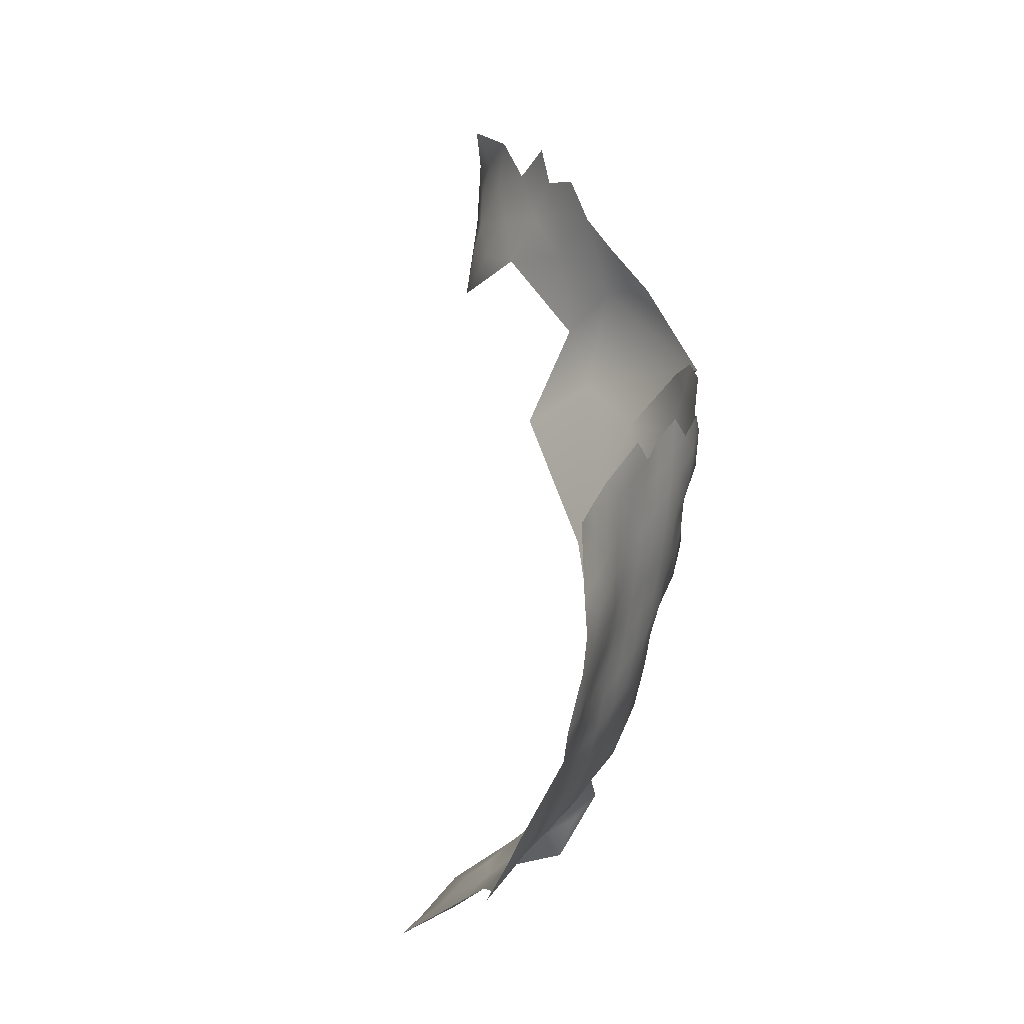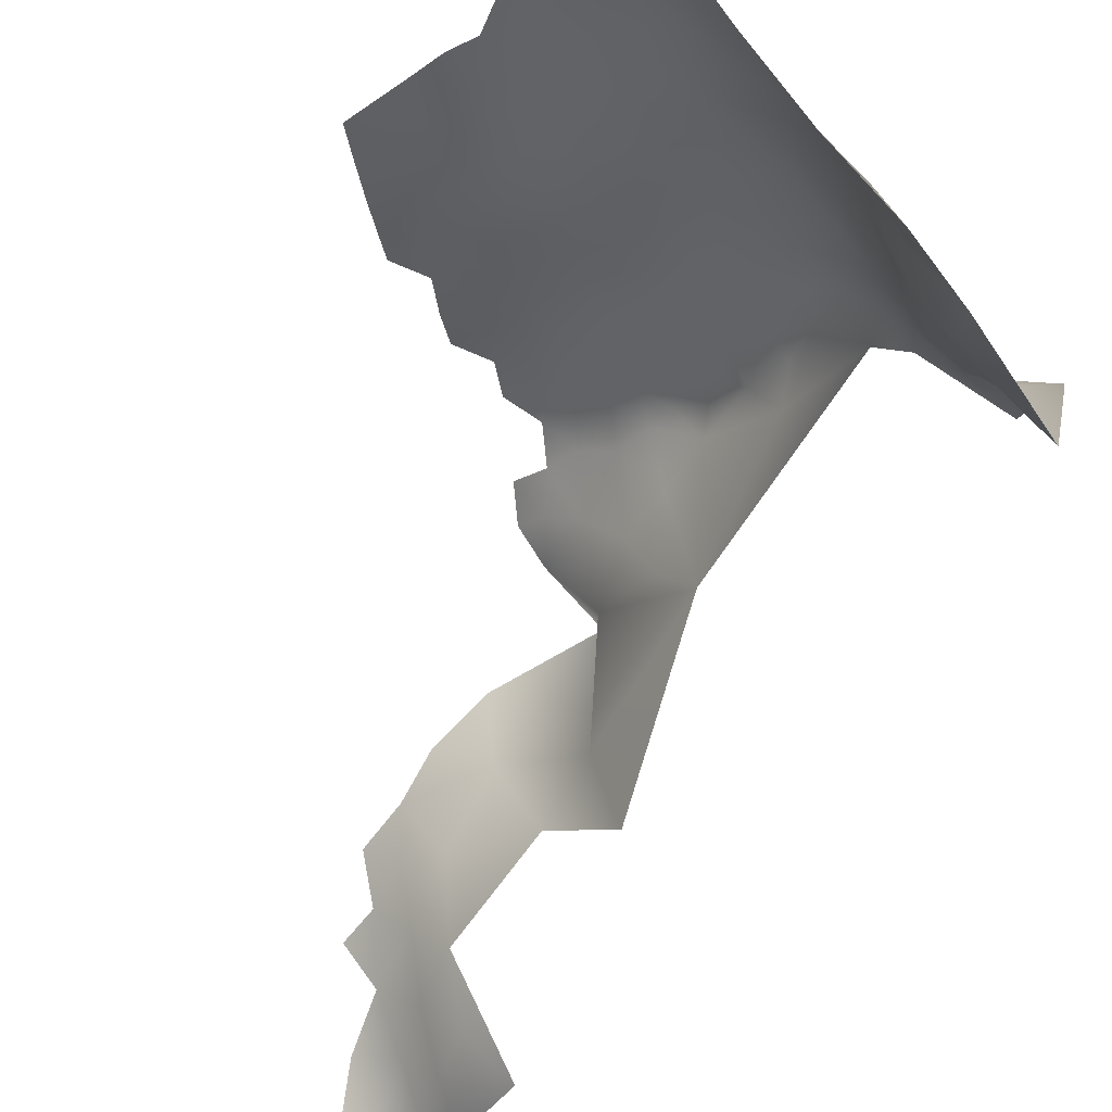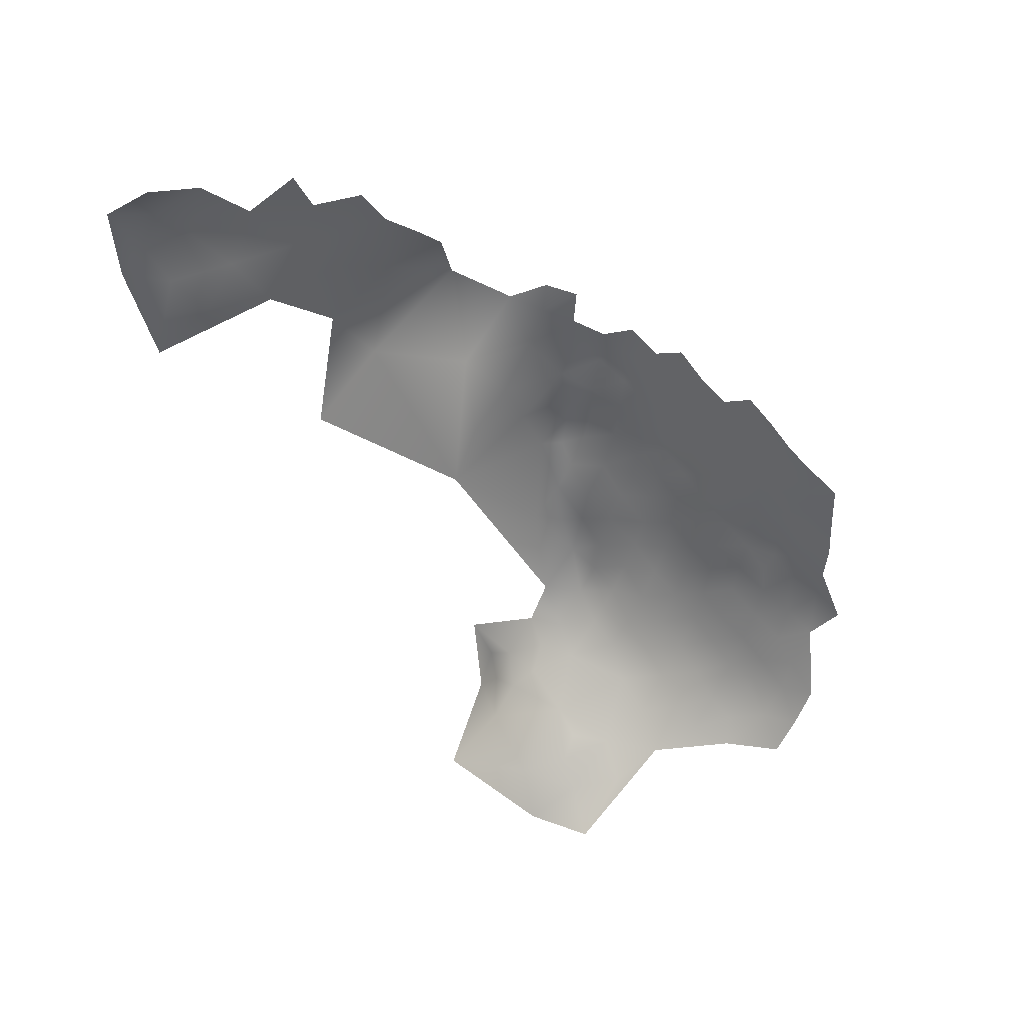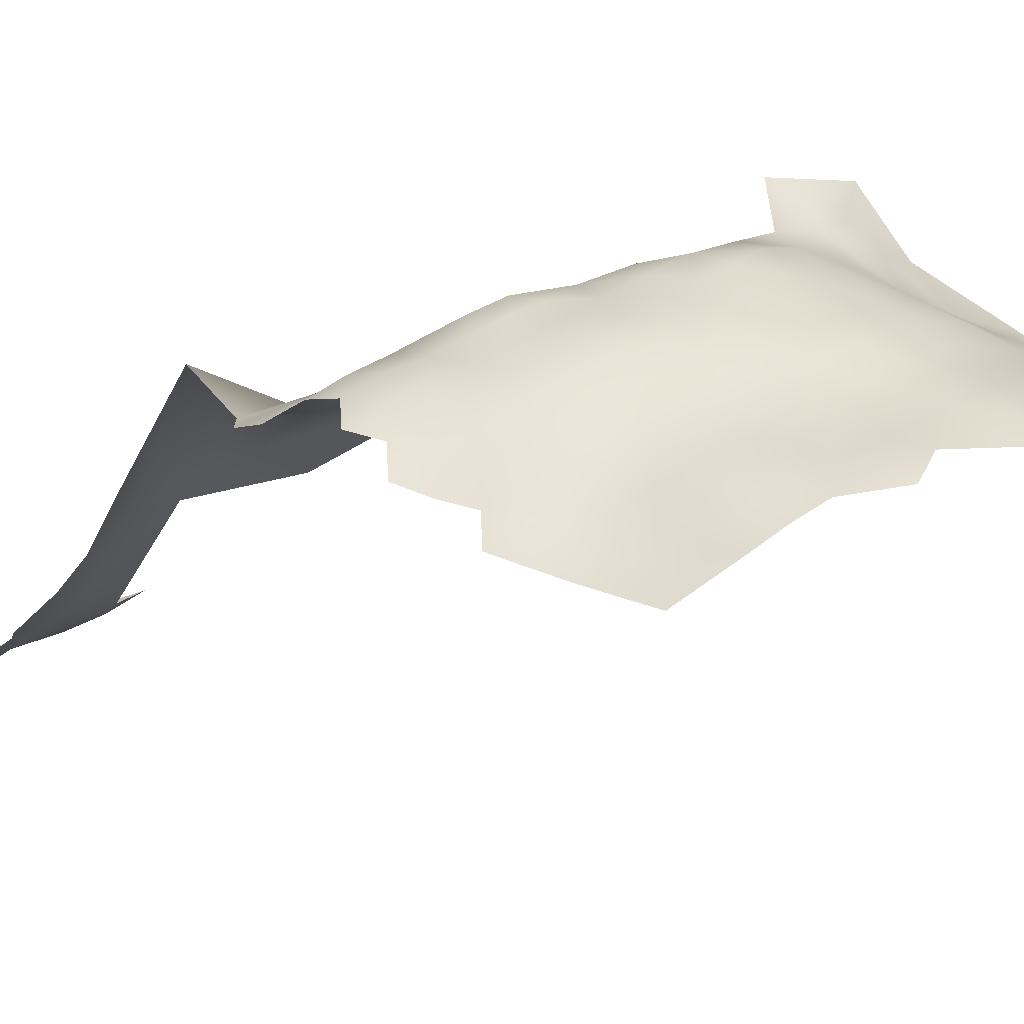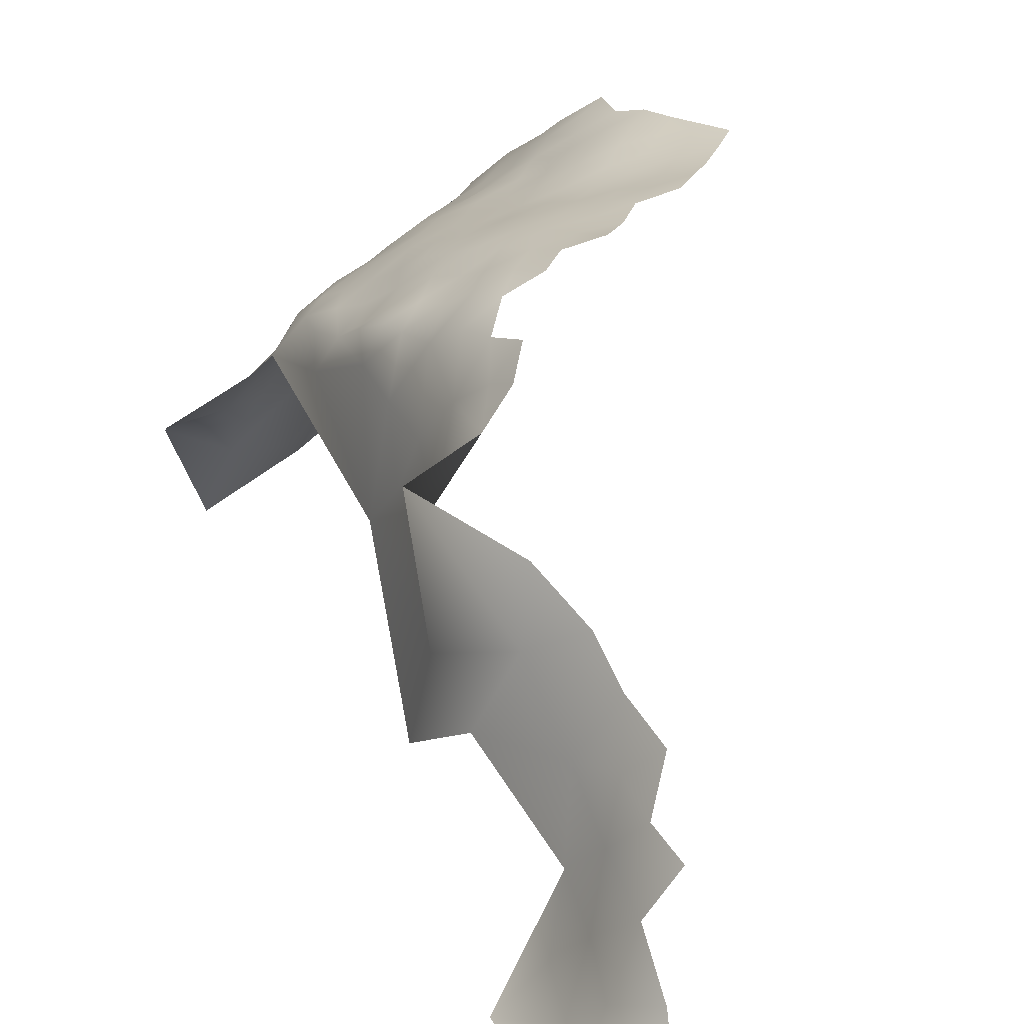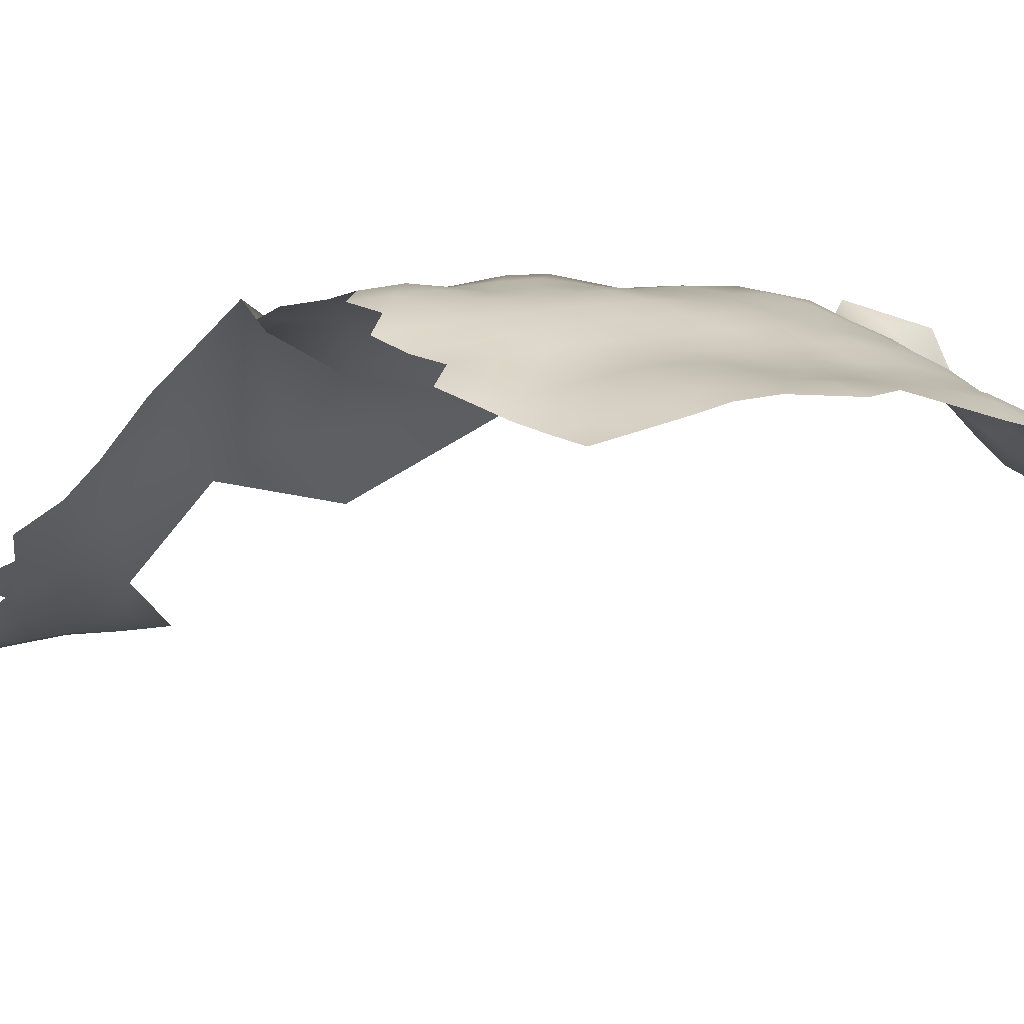
<metadata>
{"format":"obj","ext":"obj","renderer":"f3d","projection":"perspective","resolution":1024,"background":"white","views":[{"elev":5.1,"azim":-46.4,"up":"+Y"},{"elev":-29.9,"azim":-46.9,"up":"+Z"},{"elev":48.5,"azim":-127.4,"up":"+Y"},{"elev":69.1,"azim":-125.3,"up":"+Z"},{"elev":14.2,"azim":141.4,"up":"+Z"},{"elev":47.7,"azim":-109.5,"up":"+Z"}]}
</metadata>
<code>
v -482.2 450.2 390.2
v -479.3 448.3 389.1
v -476.4 450.2 388.1
v -473.3 452.1 387.7
v -473.4 448.4 387.4
v -470.3 450.2 386.6
v -467.3 452.2 385.7
v -485.1 448.4 390.9
v -488.1 446.6 391.3
v -485.2 444.8 390.5
v -482.2 446.7 389.9
v -464.5 450.5 383.8
v -467.3 448.5 385.3
v -485.2 441.2 390.3
v -488 443 391.4
v -488 439.5 391.4
v -485.2 437.7 390.3
v -482.4 439.3 389
v -482.3 443 389.4
v -482.5 435.7 388.6
v -479.6 437.4 387.9
v -479.5 441 388.4
v -479.5 444.6 388.8
v -476.6 439.2 387.4
v -476.6 442.7 387.9
v -479.6 433.8 387.2
v -476.6 435.6 386.7
v -476.6 446.3 388
v -473.7 441 386.8
v -473.6 444.6 387.2
v -482.6 431.8 387.9
v -479.6 430.2 386.5
v -476.6 432.2 385.8
v -473.8 437.3 386.2
v -470.8 439.1 385.3
v -470.7 442.8 385.9
v -482.6 428.2 387
v -479.7 426.5 385.7
v -476.7 428.4 385.2
v -470.6 446.5 386.3
v -468 441.1 383.8
v -470.8 435.5 384.4
v -468 437.4 383.2
v -473.6 433.9 385.3
v -490.9 441.3 392.3
v -490.9 444.8 392.2
v -493.7 443.1 393.2
v -493 439.6 393.1
v -493.7 436.1 393.6
v -490.9 437.8 392.6
v -493.7 432.6 393.9
v -490.9 434.3 392.8
v -488.1 436 391.6
v -482.7 424.7 386.4
v -485.5 426.4 388.1
v -485.6 422.9 387.4
v -482.8 421 385.5
v -485.9 419.2 385.8
v -482.9 417.3 384.3
v -479.9 419.1 383.7
v -479.9 422.6 385
v -479.9 415.4 381.8
v -476.8 417.6 381.3
v -476.8 421.1 383
v -485.9 415.6 384.7
v -488.8 417.5 386.8
v -488.9 413.8 385.1
v -486.3 411.7 382.3
v -483.1 413.6 382.3
v -476.9 424.6 384.4
v -462.1 456 381.7
v -462.2 452.2 381.3
v -485.3 434 390
v -488.9 420.9 388.2
v -473.6 430.5 384.6
v -473.7 426.8 383.5
v -479.9 412 379.5
v -483.2 410 379.6
v -488.2 432.4 391.2
v -485.6 429.7 389
v -462.3 448.6 381.4
v -464.6 446.7 383.4
v -462.2 444.8 379.8
v -460.7 445.3 372.7
v -460.4 450 376.4
v -464.9 443 382.2
v -462.6 440.7 380
v -461.2 441.9 368.1
v -467.4 444.8 384.7
v -460.4 454.2 378.4
v -465.2 439.6 381.9
v -465.2 436 381.1
v -462.6 435.5 376.6
v -467.9 432.9 381.7
v -465.1 432.4 379.2
v -464.7 429.3 377.6
v -470.5 429.7 382.5
v -467.6 429 379.9
v -463 437.9 380.1
v -486.7 407.8 378.8
v -489.4 409.6 382.2
v -491.9 411.7 385.8
v -491.7 415.5 387.5
v -488 427.2 389.7
v -491 430.7 392.3
v -476.8 414.1 379.3
v -473.4 416.8 379.5
v -473.5 420.3 381.1
v -460.1 457.4 379
v -493.6 405.9 381.3
v -489.8 406.4 379.3
v -483.9 406.4 376.1
v -479.8 408.5 376.1
v -473.6 423.5 382.5
v -493.8 429 393.4
v -493.6 425.1 393
v -490.8 427.2 391.5
v -473.5 413.1 376.7
v -470.6 418.8 378.9
v -470.3 415.6 377
v -470.4 422.2 379.8
v -470.3 426 381.1
v -467.7 420.5 377.7
v -465.8 424.5 377.3
v -467.4 415.9 373.8
v -470.7 412 373.6
v -467.8 411.9 371.4
v -494.9 409.3 385.6
v -494.9 412.9 388.3
v -494.7 416.4 389.5
v -498.1 413.8 389.8
v -498.3 410 387.5
v -498.3 406.5 385.1
v -492 418.8 389.3
v -494.7 420.5 391.8
v -492 408.2 382.8
v -476.6 411.3 377
v -488.4 429.4 390.7
v -488.7 424.3 389.4
v -467.6 425.1 379.1
v -458.4 450.2 369
v -456.4 478.3 358.2
v -454.9 478.4 353.4
v -456.5 473.8 360.8
v -455.5 474.6 355.6
v -454.5 474.3 350.4
v -453.2 474.3 344.4
v -453.1 479.6 347.2
v -455.3 469.8 355.2
v -455.1 469.3 347.3
v -453.1 470.1 341.1
v -451.5 470.2 337.2
v -451.4 474 338.5
v -448.3 474.6 334.8
v -449.5 478 336.9
v -447.6 481.9 334.7
v -451.2 485.5 337.6
v -450 481.5 338.8
v -451.2 478.5 341.4
v -451.8 483.8 342.9
v -454.4 482.4 351.7
v -451.3 465.7 335.9
v -456.6 470.4 364.4
v -455 465.6 368.6
v -471.9 407.7 368.6
v -467.9 407.9 367.8
v -470.5 409.9 370.8
v -468.1 404.6 365.6
v -470.8 432.5 383.8
v -458.1 456.2 375.5
v -465.3 405.9 367
v -461.8 408 367
v -471.1 405.9 366
v -488.1 403.8 374.8
v -487.1 400.8 369.8
v -483.4 403.7 371
v -480.5 404.1 368.1
v -464.6 426.2 374.3
v -491.8 422.4 390.8
v -496.5 423.9 394
v -462.2 436.9 364.5
v -463.1 434.5 379.3
v -484.3 399.9 365.1
v -488.9 396.8 363.4
v -477.2 405.7 368.4
v -461.5 440.4 374.7
v -454.5 465.3 362.1
v -453.5 460.9 355.3
v -479.1 400.8 361.6
v -473.9 409.6 372.8
v -454.7 454.6 359.4
v -456 450.2 351.2
v -483 396.7 360
v -481.6 402.2 365.9
v -471.7 402.8 362.7
v -471.5 398.7 356.4
v -465.7 401.4 365.1
v -451 456.5 372.7
f 126 190 167
f 50 49 52
f 45 48 50
f 23 25 28
f 47 48 45
f 15 9 46
f 49 50 48
f 11 1 8
f 51 52 49
f 50 16 45
f 50 53 16
f 15 45 16
f 17 14 16
f 45 15 46
f 45 46 47
f 53 50 52
f 10 9 15
f 28 25 30
f 15 16 14
f 21 24 22
f 21 22 18
f 17 16 53
f 17 53 73
f 138 117 104
f 138 105 117
f 10 15 14
f 23 19 22
f 23 22 25
f 38 37 54
f 105 138 79
f 25 22 24
f 37 32 31
f 30 36 40
f 30 29 36
f 27 24 21
f 123 121 119
f 19 10 14
f 89 82 13
f 79 73 53
f 25 29 30
f 25 24 29
f 34 24 27
f 44 33 75
f 6 4 5
f 20 21 18
f 4 3 5
f 33 27 26
f 19 18 22
f 80 55 37
f 33 26 32
f 35 36 29
f 58 65 59
f 18 14 17
f 18 19 14
f 10 8 9
f 10 11 8
f 7 13 12
f 26 31 32
f 44 27 33
f 44 34 27
f 26 27 21
f 26 21 20
f 169 42 44
f 80 37 31
f 2 1 11
f 59 57 58
f 98 122 140
f 43 91 41
f 23 28 2
f 23 2 11
f 182 99 92
f 55 54 37
f 55 56 54
f 86 87 83
f 115 117 105
f 34 35 29
f 34 29 24
f 92 91 43
f 92 99 91
f 79 53 52
f 6 13 7
f 104 80 138
f 104 55 80
f 42 34 44
f 42 35 34
f 38 39 32
f 38 32 37
f 117 115 116
f 57 61 54
f 126 167 127
f 76 70 114
f 19 23 11
f 19 11 10
f 105 51 115
f 91 87 86
f 91 99 87
f 60 57 59
f 60 61 57
f 20 18 17
f 20 17 73
f 134 179 135
f 70 39 38
f 70 76 39
f 82 12 13
f 6 5 40
f 97 94 169
f 33 39 75
f 33 32 39
f 56 139 74
f 76 75 39
f 97 98 94
f 43 41 35
f 43 35 42
f 102 67 103
f 56 57 54
f 114 64 108
f 114 70 64
f 131 129 130
f 41 36 35
f 66 65 58
f 64 61 60
f 64 70 61
f 105 79 52
f 105 52 51
f 30 40 5
f 81 72 12
f 81 12 82
f 31 26 20
f 118 106 137
f 38 61 70
f 38 54 61
f 169 75 97
f 169 44 75
f 173 166 165
f 86 41 91
f 28 3 2
f 122 121 140
f 66 103 67
f 66 67 65
f 86 82 89
f 130 103 134
f 89 40 36
f 77 137 106
f 77 113 137
f 97 122 98
f 166 173 168
f 89 41 86
f 89 36 41
f 28 30 5
f 28 5 3
f 13 40 89
f 13 6 40
f 74 139 179
f 74 179 134
f 168 171 166
f 62 106 63
f 62 77 106
f 78 69 68
f 170 109 90
f 139 104 117
f 139 55 104
f 139 56 55
f 82 83 81
f 82 86 83
f 66 134 103
f 66 74 134
f 90 109 71
f 63 60 62
f 63 64 60
f 69 59 65
f 92 95 182
f 92 94 95
f 128 102 129
f 74 66 58
f 56 74 58
f 56 58 57
f 78 113 77
f 73 31 20
f 62 59 69
f 62 60 59
f 133 128 132
f 90 71 72
f 63 107 108
f 63 108 64
f 68 69 65
f 68 65 67
f 132 128 129
f 132 129 131
f 129 103 130
f 129 102 103
f 120 119 107
f 80 79 138
f 135 130 134
f 77 69 78
f 77 62 69
f 119 121 108
f 119 108 107
f 76 97 75
f 76 122 97
f 106 107 63
f 167 165 166
f 114 122 76
f 111 100 101
f 95 98 96
f 95 94 98
f 145 143 142
f 80 31 73
f 80 73 79
f 153 154 155
f 114 108 121
f 114 121 122
f 136 111 101
f 136 110 111
f 118 120 107
f 118 107 106
f 96 124 178
f 190 165 167
f 146 143 145
f 123 140 121
f 123 124 140
f 96 98 140
f 96 140 124
f 195 168 173
f 94 42 169
f 94 92 43
f 94 43 42
f 136 101 102
f 136 102 128
f 100 78 68
f 100 68 101
f 127 167 166
f 126 120 118
f 158 156 157
f 158 155 156
f 159 155 158
f 101 68 67
f 101 67 102
f 112 78 100
f 112 113 78
f 176 174 175
f 176 112 174
f 197 171 168
f 152 154 153
f 135 179 116
f 135 116 180
f 164 187 163
f 190 126 118
f 120 123 119
f 159 148 147
f 179 139 117
f 179 117 116
f 126 127 125
f 126 125 120
f 145 142 144
f 174 100 111
f 174 112 100
f 190 118 137
f 159 153 155
f 93 87 99
f 93 186 87
f 115 180 116
f 185 165 190
f 150 151 147
f 150 147 146
f 110 136 128
f 110 128 133
f 125 123 120
f 166 171 172
f 151 152 153
f 146 147 148
f 182 95 96
f 159 158 160
f 160 148 159
f 183 189 194
f 183 193 189
f 157 160 158
f 85 90 72
f 85 72 81
f 194 177 176
f 186 83 87
f 184 193 183
f 146 145 149
f 49 48 47
f 176 175 183
f 176 183 194
f 170 90 85
f 85 81 83
f 147 153 159
f 147 151 153
f 185 176 177
f 151 162 152
f 148 161 143
f 148 143 146
f 185 173 165
f 178 124 123
f 135 131 130
f 149 145 144
f 150 146 149
f 197 172 171
f 194 185 177
f 190 137 113
f 154 156 155
f 85 84 141
f 85 141 170
f 187 144 163
f 187 149 144
f 127 166 172
f 184 183 175
f 185 190 113
f 174 111 110
f 162 154 152
f 176 113 112
f 176 185 113
f 149 187 188
f 84 85 83
f 84 83 186
f 196 195 189
f 88 84 186
f 178 123 125
f 185 195 173
f 197 195 196
f 185 194 189
f 185 189 195
f 178 93 96
f 192 188 191
f 150 149 188
f 181 88 186
f 191 188 187
f 196 189 193
f 150 162 151
f 88 141 84
f 181 186 93
f 184 175 174
f 181 93 178
f 181 141 88
f 181 191 141
f 181 192 191
f 198 187 164
f 181 178 125
f 198 141 191
f 198 191 187
f 182 93 99
f 182 96 93
f 168 195 197
f 141 198 170

</code>
